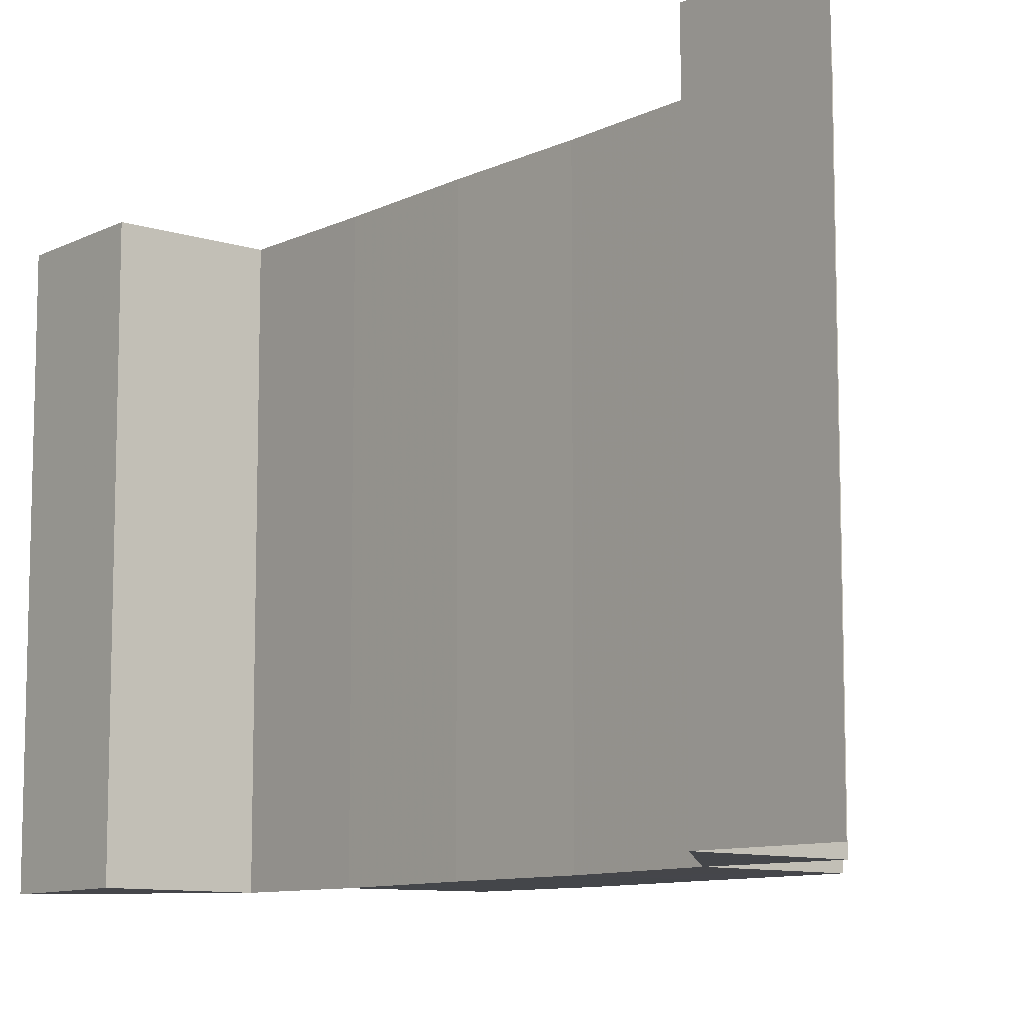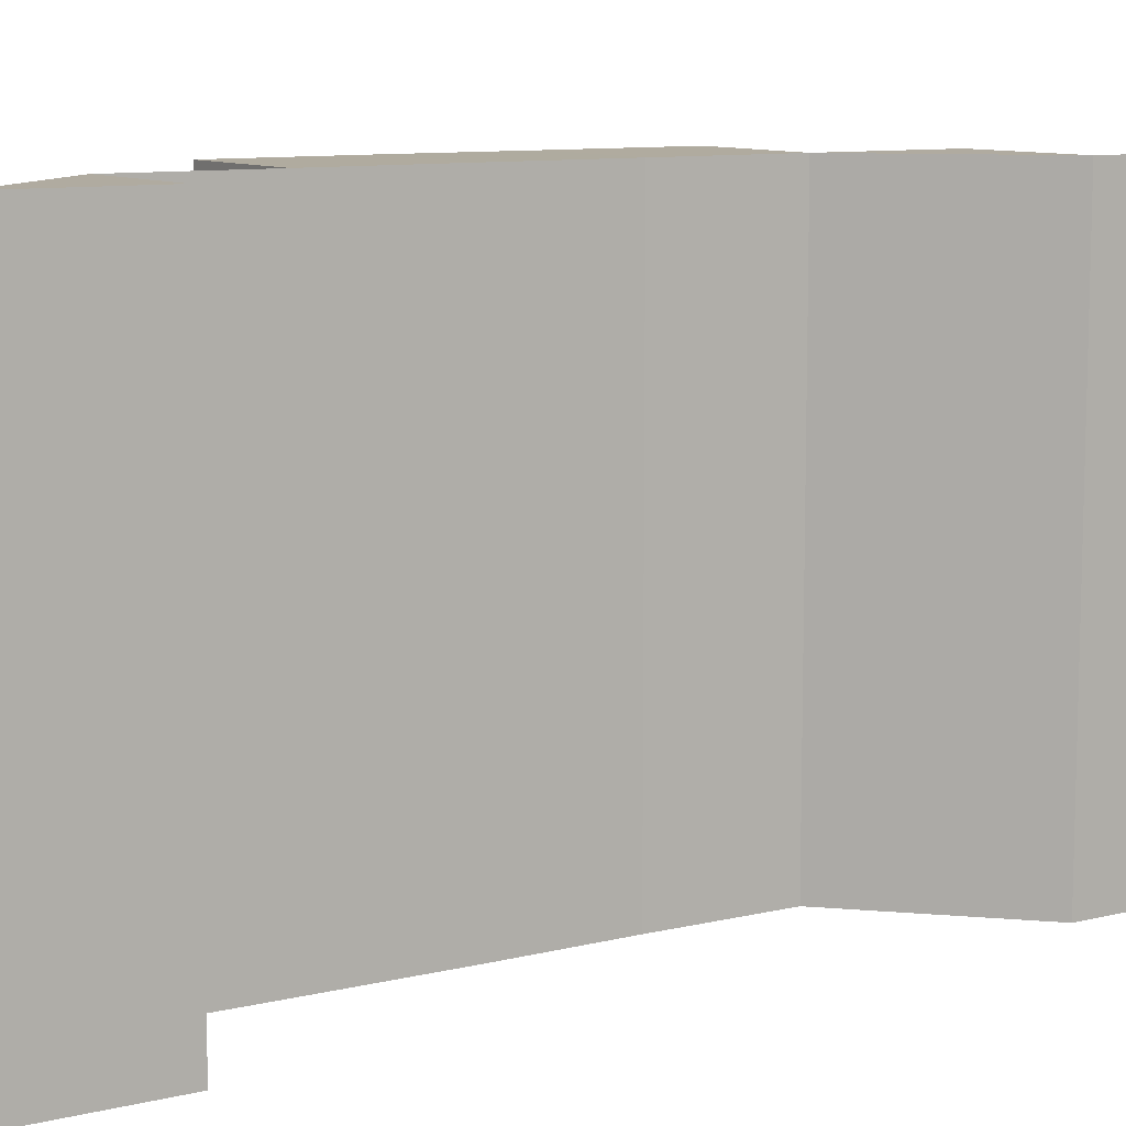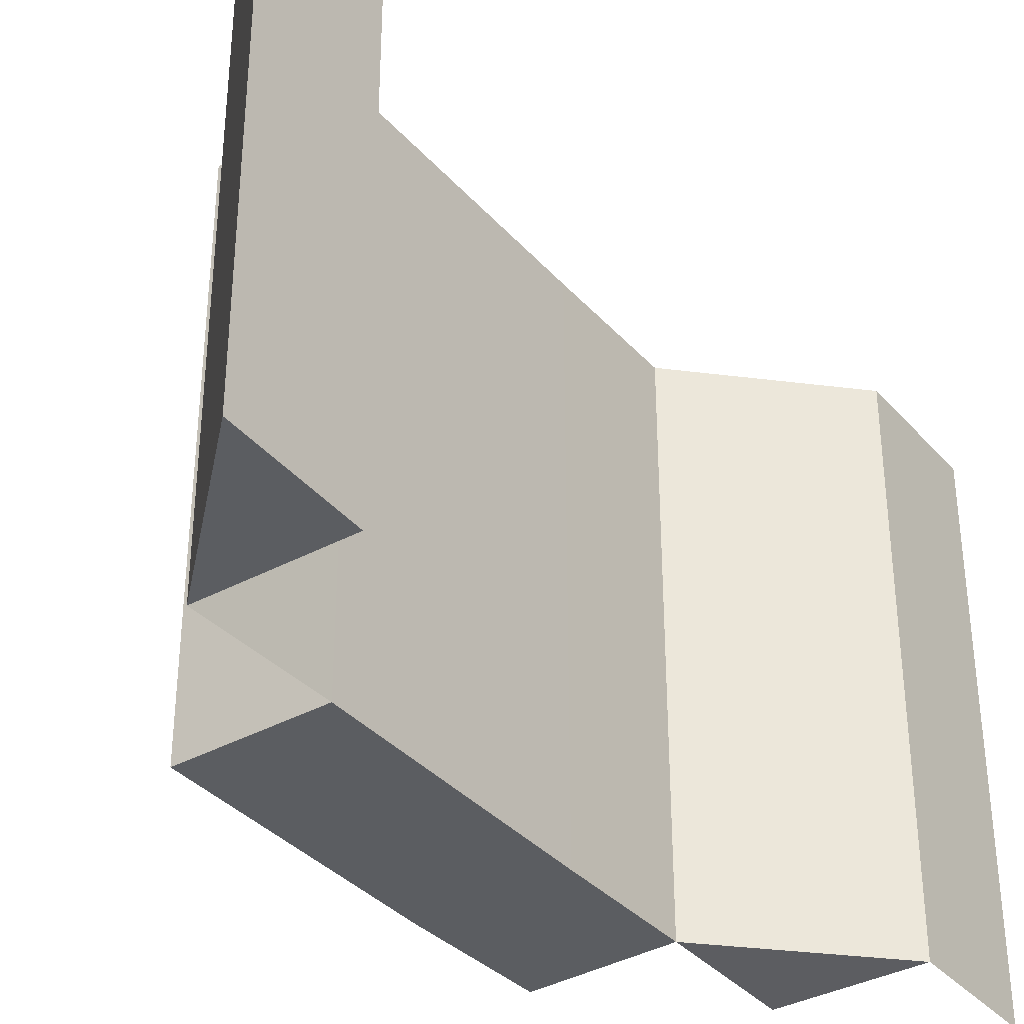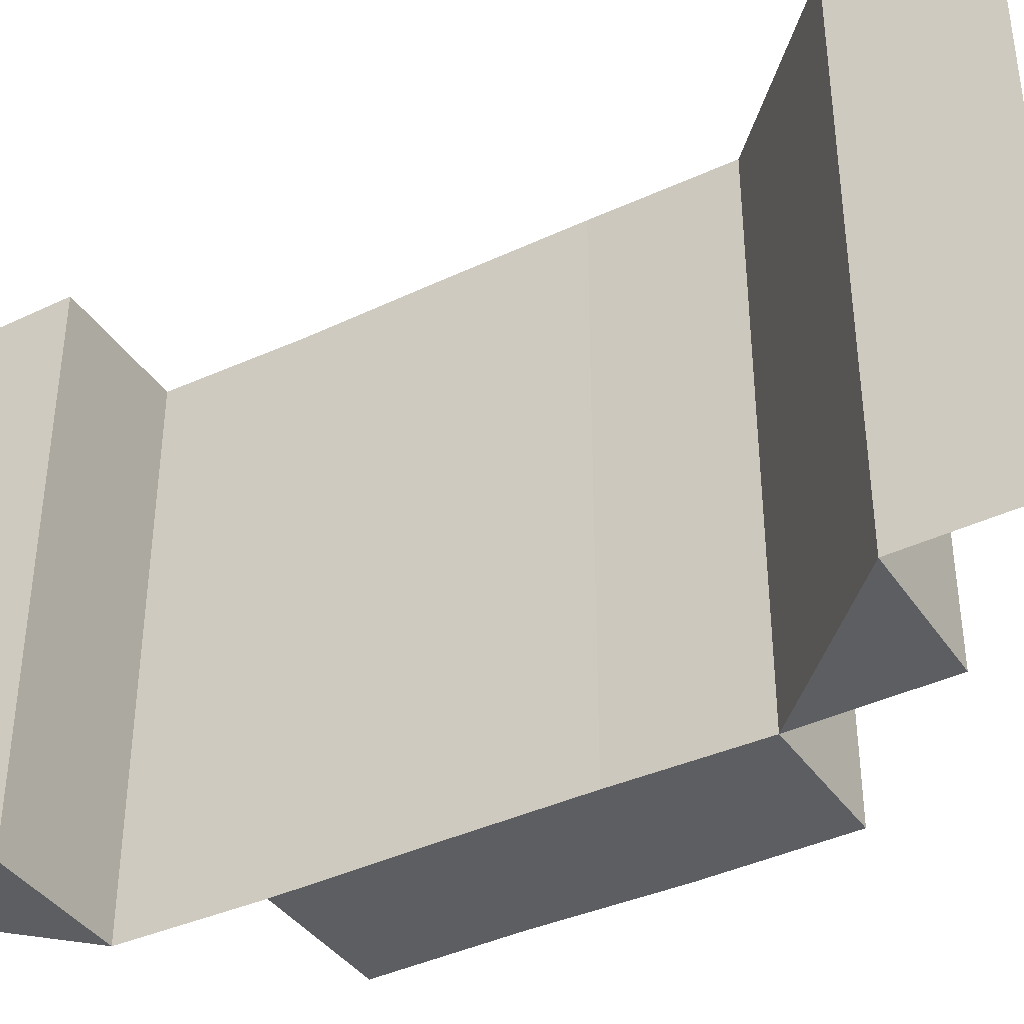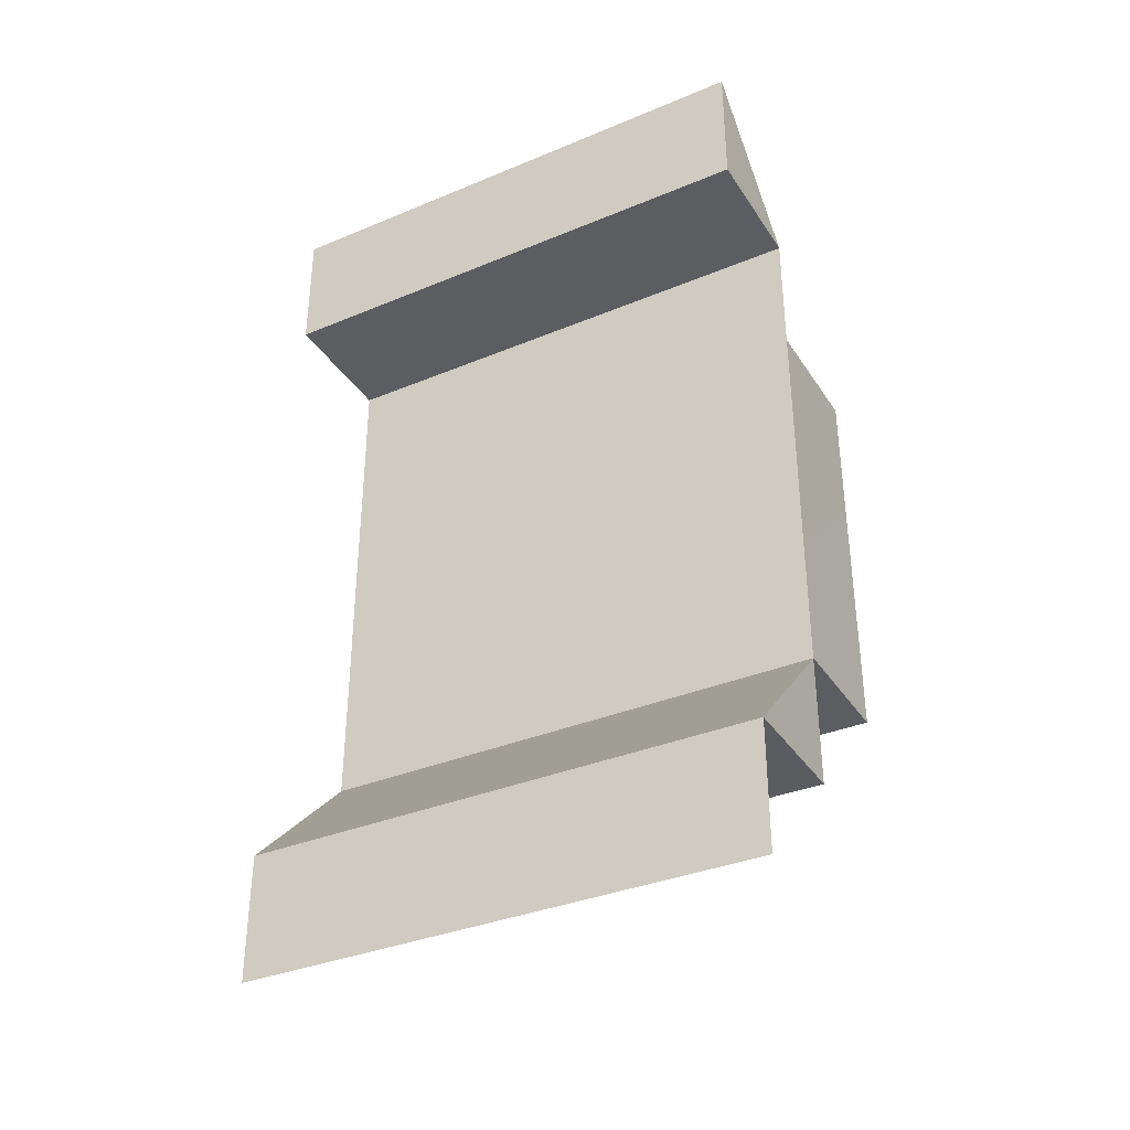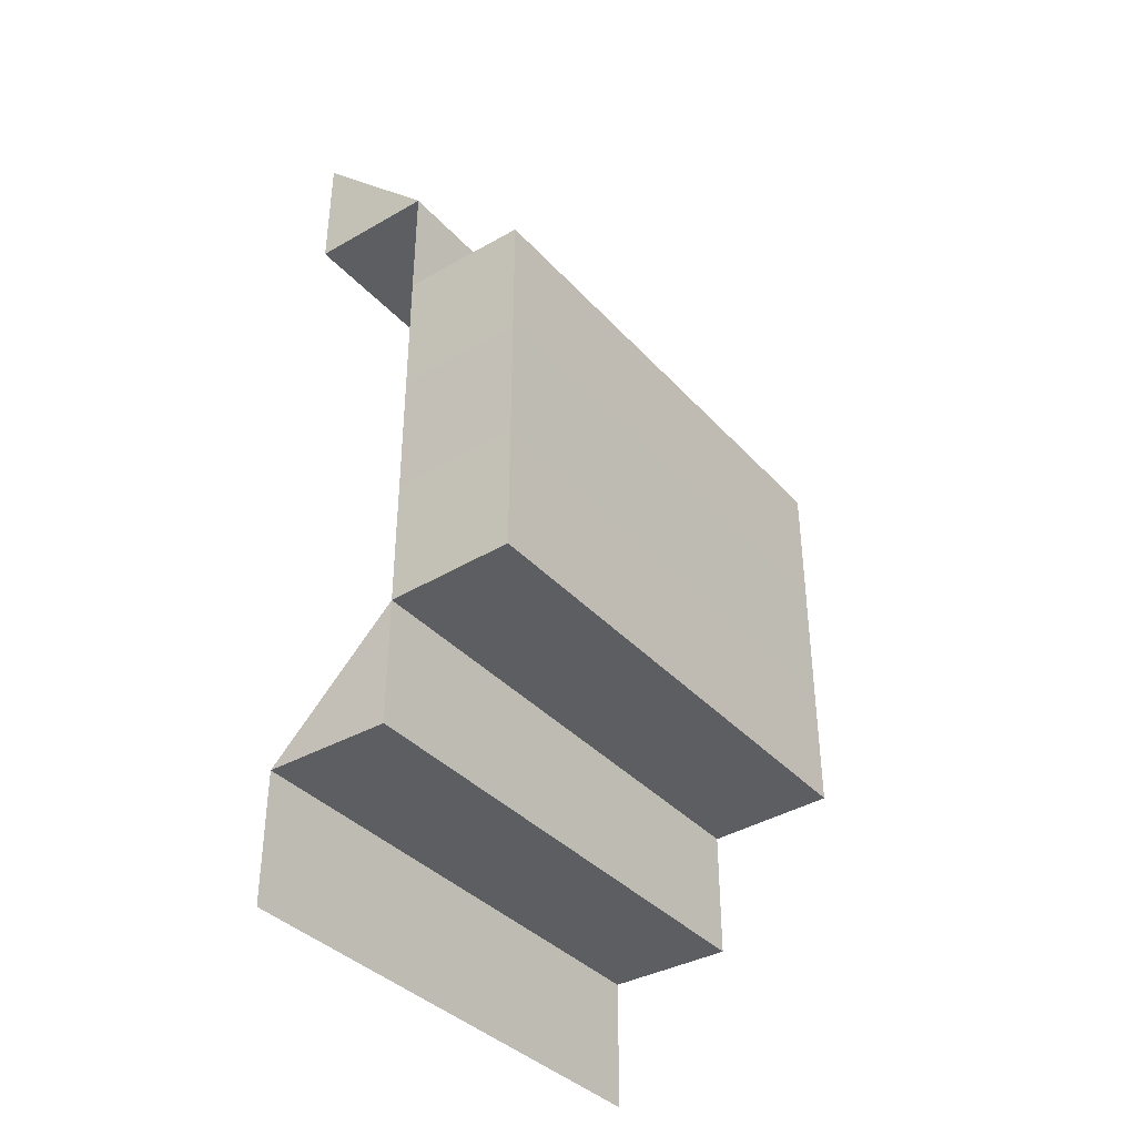
<metadata>
{"format":"obj","ext":"obj","renderer":"f3d","projection":"perspective","resolution":1024,"background":"white","views":[{"elev":-9.8,"azim":-39.1,"up":"+Z"},{"elev":9.8,"azim":-121.9,"up":"+Z"},{"elev":-36.1,"azim":-144.2,"up":"+Z"},{"elev":-39.0,"azim":-59.5,"up":"+Z"},{"elev":-35.4,"azim":-61.2,"up":"+Y"},{"elev":-38.0,"azim":36.7,"up":"+Y"}]}
</metadata>
<code>
o 6261
v 2230 1865 13.88
v 2230 1865 13.88
v 2230 1865 13.92
v 2230 1865 13.88
v 2230 1865 13.88
v 2230 1865 13.92
v 2230 1865 13.92
v 2230 1865 13.92
v 2230 1865 13.92
v 2230 1865 13.92
v 2230 1865 13.88
v 2230 1865 13.92
v 2230 1865 13.88
v 2230 1865 13.92
v 2230 1865 13.88
v 2230 1865 13.88
v 2230 1865 13.92
v 2230 1865 13.88
v 2230 1865 13.92
v 2230 1865 13.88
v 2230 1865 13.88
v 2230 1865 13.92
v 2230 1865 13.92
v 2230 1865 13.92
v 2230 1865 13.88
v 2230 1865 13.88
v 2230 1865 13.92
v 2230 1865 13.92
v 2230 1865 13.92
v 2230 1865 13.88
v 2230 1865 13.88
v 2230 1865 13.92
v 2230 1865 13.92
v 2230 1865 13.92
v 2230 1865 13.92
v 2230 1865 13.88
v 2230 1865 13.88
v 2230 1865 13.92
v 2230 1865 13.92
v 2230 1865 13.88
v 2230 1865 13.92
v 2230 1865 13.88
v 2230 1865 13.92
v 2230 1865 13.88
v 2230 1865 13.88
v 2230 1865 13.88
v 2230 1865 13.92
v 2230 1865 13.88
v 2230 1865 13.92
v 2230 1865 13.88
v 2230 1865 13.92
v 2230 1865 13.92
v 2230 1865 13.92
v 2230 1865 13.88
v 2230 1865 13.92
v 2230 1865 13.88
v 2230 1865 13.92
v 2230 1865 13.92
v 2230 1865 13.92
v 2230 1865 13.92
v 2230 1865 13.88
v 2230 1865 13.88
v 2230 1865 13.88
v 2230 1865 13.92
v 2230 1865 13.92
v 2230 1865 13.88
v 2230 1865 13.88
v 2230 1865 13.88
v 2230 1865 13.88
v 2230 1865 13.88
v 2230 1865 13.92
v 2230 1865 13.92
v 2230 1865 13.88
v 2230 1865 13.88
v 2230 1865 13.88
v 2230 1865 13.92
v 2230 1865 13.92
v 2230 1865 13.92
v 2230 1865 13.92
v 2230 1865 13.92
v 2230 1865 13.88
v 2230 1865 13.88
v 2230 1865 13.88
v 2230 1865 13.92
v 2230 1865 13.92
v 2230 1865 13.88
v 2230 1865 13.88
v 2230 1865 13.88
v 2230 1865 13.92
v 2230 1865 13.92
v 2230 1865 13.88
v 2230 1865 13.92
v 2230 1865 13.88
v 2230 1865 13.92
v 2230 1865 13.88
v 2230 1865 13.88
v 2230 1865 13.88
v 2230 1865 13.88
v 2230 1865 13.92
v 2230 1865 13.88
v 2230 1865 13.88
v 2230 1865 13.92
f 1 2 3
f 4 5 3
f 4 6 3
f 4 7 8
f 9 10 8
f 11 10 12
f 13 11 14
f 4 15 16
f 17 15 18
f 19 17 20
f 4 21 22
f 21 23 24
f 25 26 27
f 26 28 29
f 25 30 31
f 32 33 27
f 34 35 29
f 30 36 37
f 37 38 39
f 40 41 38
f 42 43 41
f 36 44 45
f 46 42 47
f 48 46 34
f 47 49 35
f 50 48 51
f 52 53 49
f 54 53 55
f 56 54 57
f 58 52 59
f 33 58 60
f 60 61 62
f 59 63 61
f 64 44 63
f 65 64 66
f 66 45 67
f 66 67 68
f 69 68 70
f 71 65 69
f 72 71 73
f 74 75 76
f 75 77 78
f 79 80 81
f 80 82 83
f 84 85 86
f 85 87 88
f 84 89 90
f 91 89 92
f 93 91 94
f 95 96 97
f 98 99 100
f 101 102 99

</code>
